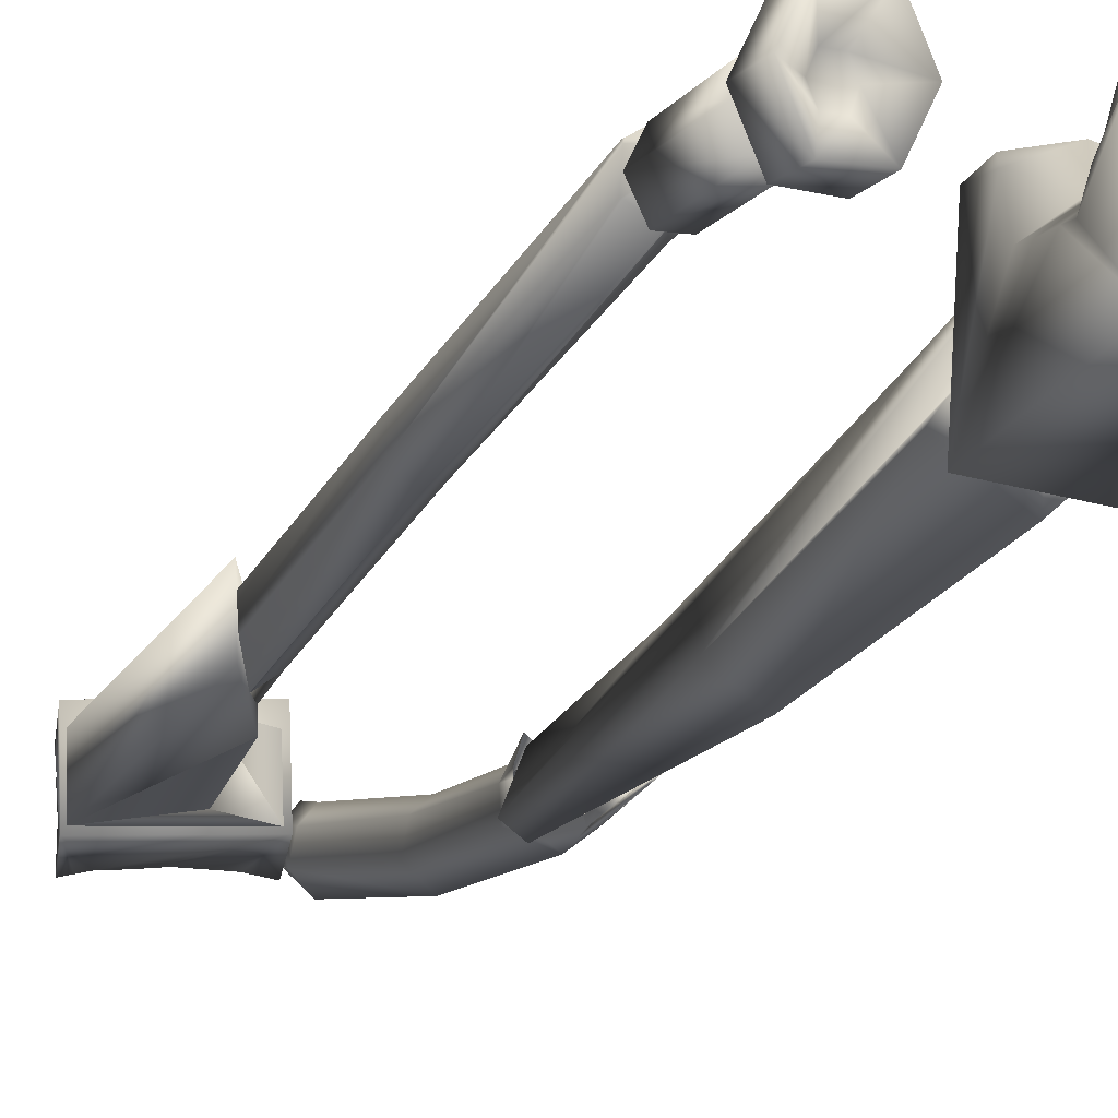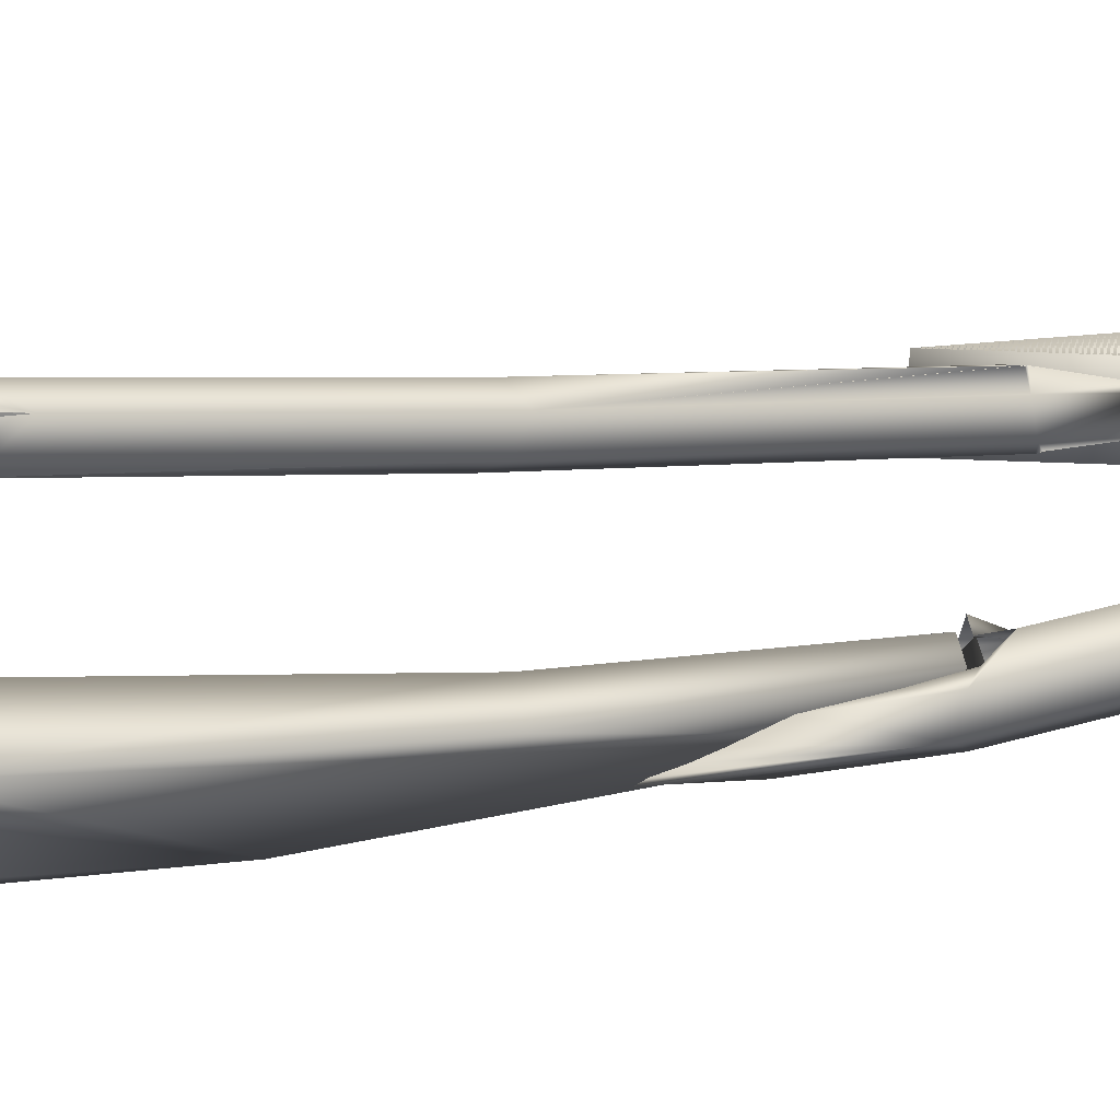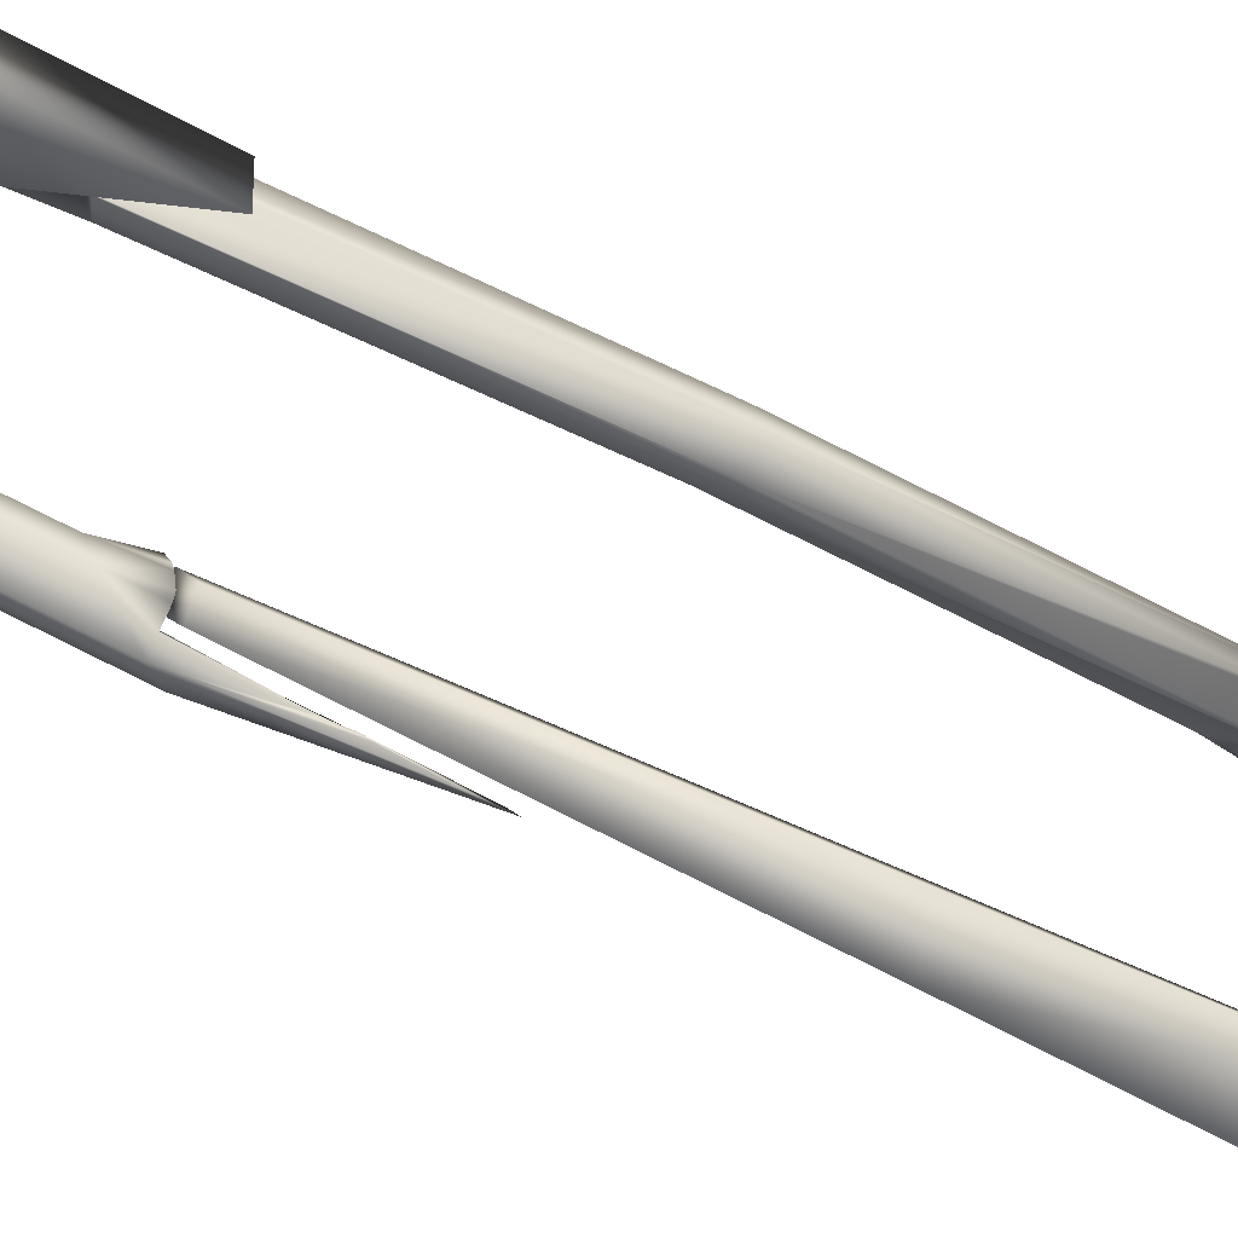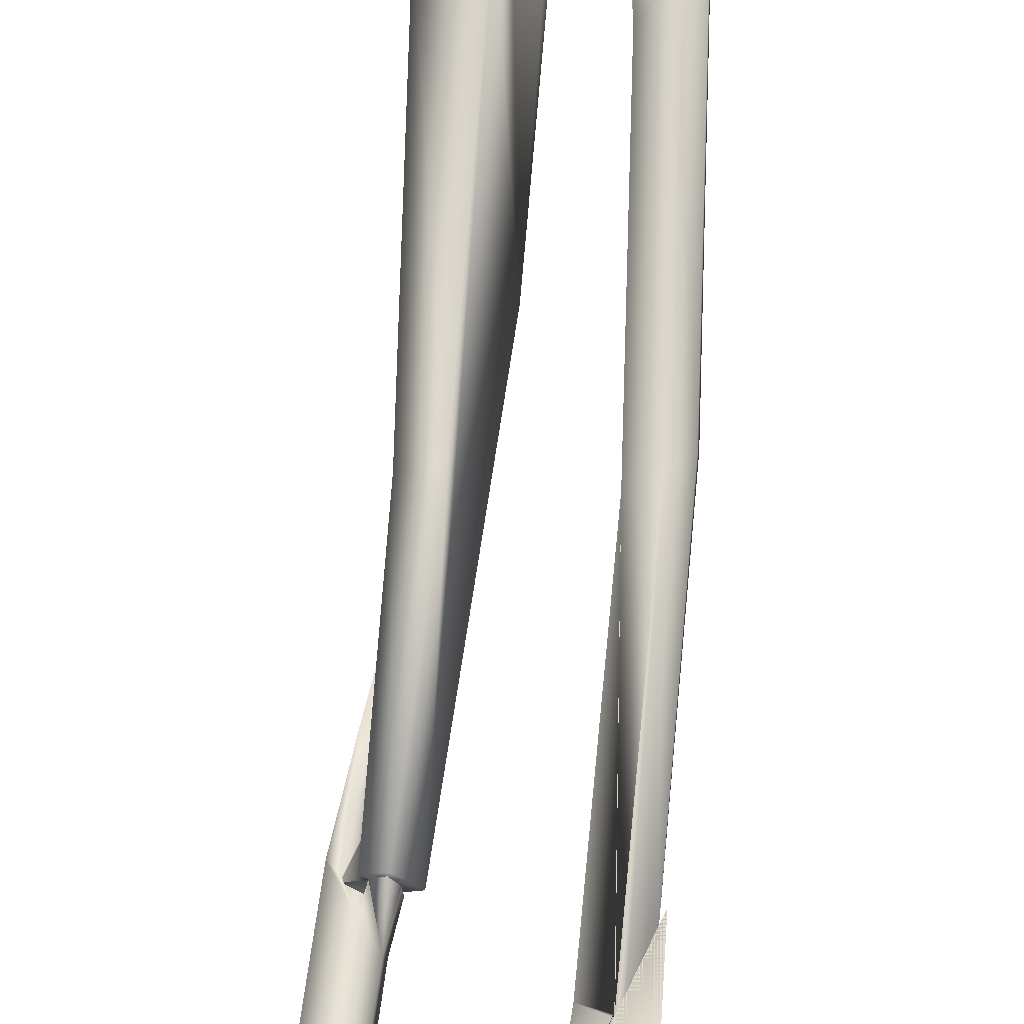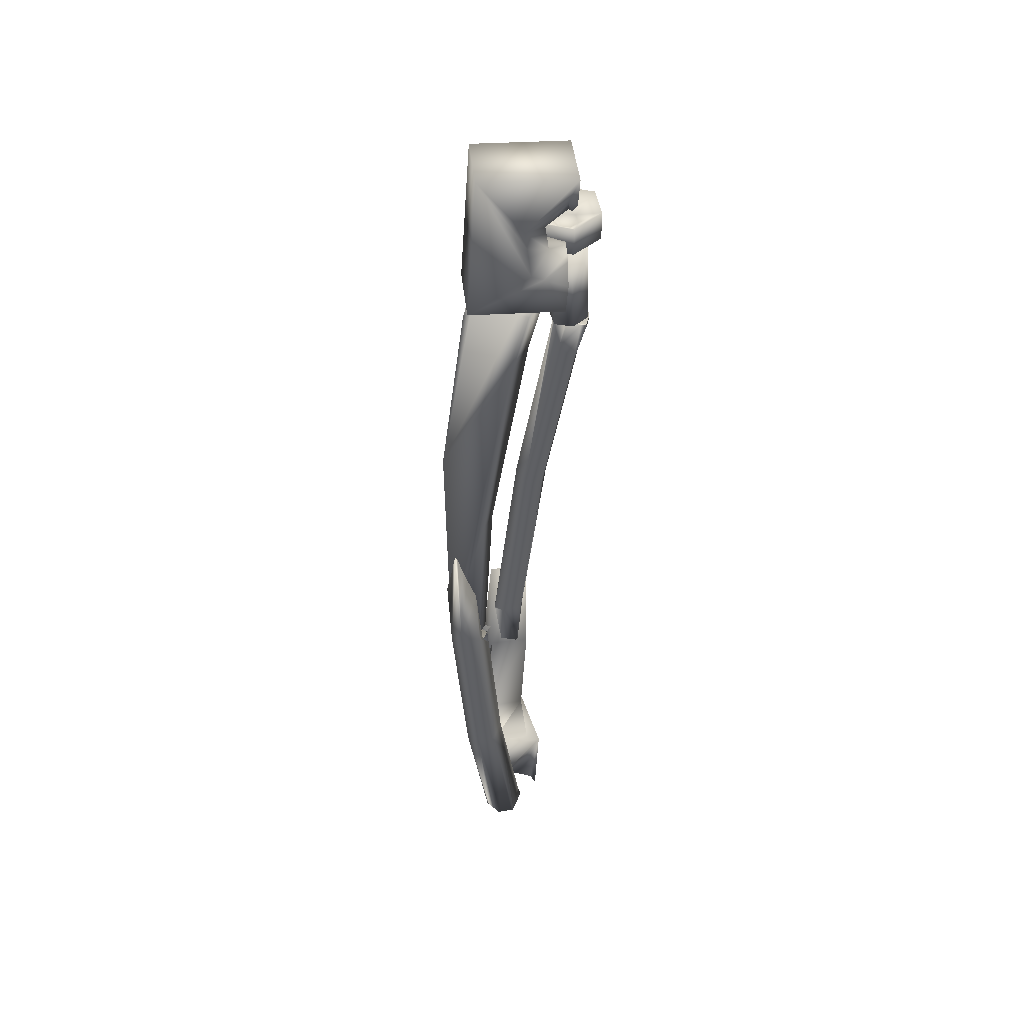
<metadata>
{"format":"obj","ext":"obj","renderer":"f3d","projection":"perspective","resolution":1024,"background":"white","views":[{"elev":-15.4,"azim":169.1,"up":"+Z"},{"elev":19.4,"azim":-103.6,"up":"+Z"},{"elev":-63.3,"azim":69.7,"up":"+Z"},{"elev":66.3,"azim":13.1,"up":"+Z"},{"elev":37.8,"azim":-102.6,"up":"+Y"}]}
</metadata>
<code>
o LLOW_ARM01_LLOW_ARM01_WHITE_BONE
v -0.8087 5.008 -21.39
v -1.111 5.582 -21.38
v -1.053 5.214 -21.39
v -0.7678 4.979 -21.38
v -0.7225 4.24 -21.42
v -0.03932 3.711 -21.37
v -0.4036 4.355 -21.37
v -0.8497 3.599 -21.47
v -0.8978 3.988 -21.45
v -0.3014 5.705 -21.3
v -0.5278 5.012 -21.36
v -0.2536 5.327 -21.32
v -0.7476 4.969 -21.38
v -0.08784 4.111 -21.36
v -0.2473 5.382 -21.42
v -0.2193 5.194 -21.66
v -0.1108 4.546 -21.88
v 0.05654 3.775 -22.64
v -0.1379 4.827 -21.92
v -0.09445 4.314 -21.83
v -0.0904 4.134 -21.44
v -0.1618 4.978 -21.94
v -0.1901 5.119 -21.75
v -0.2253 5.759 -22.57
v -0.8845 4.182 -21.93
v -0.9221 4.473 -21.97
v -1.025 5.646 -22.66
v -0.7534 3.653 -22.73
v -0.8889 4.123 -21.76
v -1.048 5.26 -21.51
v -0.9721 4.856 -22.03
v -1.019 5.109 -21.69
v -0.9358 4.614 -22
v -0.8866 4.09 -21.7
v -0.654 4.321 -21.41
v -0.6625 4.423 -21.65
v -0.4537 4.344 -21.38
v -0.3925 4.458 -21.63
v -0.4776 5.013 -21.35
v -0.4798 5.046 -21.41
v -0.4316 4.81 -21.68
v -0.7119 4.776 -21.71
v -0.7396 5.002 -21.43
v -0.4383 3.429 -22.73
v -0.4922 3.656 -22.69
v -0.3903 3.664 -22.61
v -0.1363 3.691 -22.43
v 0.03671 3.708 -22.31
v 0.07032 3.472 -22.37
v -0.6074 3.58 -21.79
v -0.5944 2.604 -22.11
v -0.1265 2.648 -21.78
v -0.8209 3.553 -21.94
v -0.5768 3.579 -21.77
v -0.3127 3.616 -21.58
v 0.09439 0.7868 -22.95
v -0.5204 3.642 -22.63
v 0.4505 0.8119 -22.7
v -0.001923 3.705 -22.26
v -0.7646 3.58 -22.06
v -0.2656 3.632 -21.68
v 0.5854 -2.725 -22.81
v 0.7486 -2.717 -22.69
v 0.0367 -0.493 -22.4
v 0.3417 -0.4765 -22.2
v 0.4078 -2.808 -22.4
v 0.581 -2.801 -22.27
v 1.204 -7.215 -22.05
v 1.222 -7.125 -22.04
v 1.245 -7.196 -22.01
v 1.098 -7.309 -21.6
v 1.128 -7.29 -21.58
v 1.051 -7.058 -21.64
v 0.9667 -7.387 -21.7
v 1.242 -7.21 -21.72
v 1.261 -7.198 -21.75
v 1.194 -6.946 -21.82
v 1.123 -7.254 -22.11
v 1.033 -7.302 -22.18
v 0.6369 -5.239 -22.57
v 0.8788 -7.403 -22.02
v 0.4803 -5.229 -22.43
v 1.023 -7.314 -22.16
v 0.8858 -7.416 -21.76
v 0.4656 -5.172 -22.18
v 0.885 -7.415 -21.79
v 0.8799 -7.405 -21.98
v 0.906 -7.416 -21.75
v 0.6883 -5.104 -22.02
v 0.4987 -2.809 -22.75
v 0.6104 -2.791 -22.68
v 0.6495 -3.153 -22.63
v 0.3866 -2.818 -22.84
v 0.4092 -2.055 -22.86
v 0.3828 -1.794 -22.89
v 0.3954 -1.885 -22.87
v 0.6515 -2.792 -22.64
v 0.2167 -2.687 -22.72
v 0.2092 -1.061 -22.79
v 0.2644 -1.339 -22.83
v 0.2153 -2.75 -22.44
v 0.2047 -1.867 -22.49
v 0.1936 -1.52 -22.62
v 0.1873 -1.317 -22.69
v 0.2117 -1.133 -22.76
v 0.3295 -2.852 -22.37
v 0.4779 -3.085 -22.25
v 0.2582 -2.41 -22.43
v 0.4823 -2.863 -22.27
v 0.6479 -3.235 -22.38
v 0.5844 -2.855 -22.19
v 0.4827 -2.874 -22.27
v 0.6468 -2.811 -22.45
v 0.6486 -2.824 -22.39
v 0.3301 -2.882 -22.37
v 0.8599 -5.163 -22.4
v 0.8254 -5.116 -22.14
v 1.244 -7.196 -22.02
v 0.517 4.067 -21.23
v 0.4708 4.059 -21.09
v 0.5898 4.092 -21.1
v 0.3462 4.227 -21.51
v 0.1572 4.193 -21.11
v 0.4563 3.788 -21.49
v 0.2572 3.764 -21.09
v 0.6371 3.628 -21.22
v 0.5712 3.619 -21.06
v 0.6903 3.662 -21.06
v 0.6563 4.1 -21.23
v 0.7331 4.346 -21.53
v 0.8336 3.916 -21.5
v 0.766 3.68 -21.22
v 0.7189 4.135 -21.1
v 0.9218 4.44 -21.12
v 1.022 4 -21.1
v 0.8194 3.704 -21.07
v 0.6627 4.127 -20.96
v 0.7336 4.405 -20.69
v 0.8238 3.975 -20.66
v 0.7629 3.697 -20.94
v 0.5236 4.084 -20.96
v 0.3561 4.287 -20.69
v 0.4565 3.847 -20.66
v 0.6338 3.654 -20.93
v 0.8067 2.415 -20.72
v 0.6814 2.374 -20.96
v 0.9102 2.429 -20.96
v 0.5963 3.697 -20.8
v 0.4804 3.666 -21.05
v 1.026 2.46 -20.72
v 0.8151 3.752 -20.8
v 1.139 2.474 -20.96
v 0.9283 3.757 -21.07
v 1.014 2.434 -21.21
v 0.8032 3.715 -21.3
v 0.7951 2.378 -21.2
v 0.5846 3.65 -21.29
v 1.807 -4.253 -21.76
v 1.754 -3.605 -21.72
v 1.923 -3.686 -21.83
v 1.739 -3.548 -21.45
v 1.796 -4.326 -21.49
v 1.833 -4.166 -21.46
v 1.963 -3.608 -21.37
v 1.953 -3.598 -21.37
v 1.799 -4.266 -21.69
v 1.795 -4.325 -21.52
v 1.922 -3.646 -21.84
v 1.51 -0.5528 -21.57
v 1.711 -0.4144 -21.45
v 2.073 -3.049 -21.69
v 1.978 -3.446 -21.79
v 1.932 -3.645 -21.84
v 2.075 -3.062 -21.62
v 1.719 -0.5358 -21.21
v 2.08 -3.102 -21.43
v 2.043 -3.183 -21.41
v 1.576 -0.7146 -21.1
v 1.99 -3.467 -21.36
v 1.375 -0.8331 -21.22
v 1.963 -3.588 -21.37
v 1.938 -3.657 -21.59
v 0.9353 2.391 -21.18
v 1.366 -0.7107 -21.47
v 0.9253 2.39 -21.18
v 0.9158 2.38 -21.17
v 0.8363 1.974 -21.11
v 1.148 2.429 -21.07
v 1.127 2.429 -21.08
v 1.133 2.447 -20.82
v 1.135 2.426 -20.8
v 0.759 2.361 -21.06
v 0.7193 2.359 -21.05
v 1.124 2.446 -20.79
v 0.9182 2.415 -20.66
v 1.036 1.99 -20.73
v 0.6862 2.375 -20.77
v 0.8681 1.704 -20.88
v 0.717 2.374 -20.74
v 0.8577 2.414 -20.68
v 0.6946 2.369 -20.84
v 0.6865 2.375 -20.76
v 1.383 -6.183 -22
v 1.399 -6.211 -21.41
v 2.65 -6.263 -21.44
v 2.634 -6.235 -22.03
v 2.102 -3.008 -21.27
v 2.086 -2.98 -21.86
v 1.861 -5.822 -21.99
v 1.791 -4.32 -21.92
v 1.802 -4.358 -21.33
v 1.876 -5.828 -21.4
v 2.376 -4.636 -21.36
v 2.624 -7.221 -21.33
v 2.686 -6.342 -21.26
v 2.41 -7.046 -21.31
v 2.3 -7.029 -21.3
v 1.979 -6.956 -21.28
v 1.859 -6.979 -21.28
v 1.72 -7.001 -21.29
v 1.54 -7.045 -21.28
v 1.345 -6.272 -21.21
v 1.284 -7.231 -21.28
v 1.432 -7.118 -21.28
v 1.289 -7.086 -21.37
v 1.293 -6.998 -21.53
v 1.288 -6.931 -21.68
v 1.285 -7.003 -21.85
v 1.284 -7.012 -21.87
v 1.272 -7.056 -22
v 1.323 -6.232 -22.03
v 1.262 -7.181 -22.1
v 2.077 -6.934 -22.11
v 1.956 -6.896 -22.11
v 1.638 -6.963 -22.1
v 1.518 -6.996 -22.1
v 2.664 -6.302 -22.08
v 2.5 -7.094 -22.13
v 2.398 -7.006 -22.12
v 2.167 -6.962 -22.12
v 2.633 -7.008 -21.58
v 2.628 -6.941 -21.72
v 2.615 -6.995 -21.85
v 2.612 -7.067 -22.03
v 2.602 -7.182 -22.14
v 2.629 -7.106 -21.41
v 2.624 -7.03 -21.55
v 1.984 -6.832 -21.36
v 1.506 -6.932 -21.36
v 2.446 -6.952 -21.38
v 1.455 -6.797 -21.68
v 1.489 -6.902 -21.99
v 1.967 -6.801 -22
v 2.429 -6.921 -22.02
v 2.495 -6.834 -21.71
v 1.973 -6.697 -21.68
f 1 2 3
f 4 2 1
f 5 6 7
f 5 8 6
f 5 9 8
f 10 11 12
f 10 4 13
f 10 2 4
f 7 6 14
f 15 10 12
f 16 10 15
f 17 18 19
f 20 18 17
f 21 18 20
f 21 6 18
f 21 14 6
f 22 10 23
f 22 24 10
f 24 19 18
f 24 22 19
f 25 26 27
f 25 27 28
f 28 8 29
f 28 29 25
f 30 3 2
f 31 32 2
f 31 2 27
f 33 31 27
f 27 26 33
f 29 8 34
f 1 30 4
f 1 3 30
f 29 34 5
f 29 5 35
f 29 35 36
f 29 36 25
f 9 5 34
f 37 7 38
f 37 38 36
f 35 37 36
f 11 13 39
f 15 39 40
f 15 12 39
f 7 14 21
f 7 21 38
f 16 40 23
f 40 16 15
f 19 41 17
f 41 19 22
f 41 20 17
f 41 38 20
f 21 20 38
f 40 22 23
f 40 41 22
f 26 36 33
f 36 26 25
f 30 42 43
f 30 32 42
f 32 31 42
f 31 36 42
f 31 33 36
f 24 18 28
f 24 28 27
f 2 10 24
f 8 18 6
f 2 24 27
f 8 28 18
f 43 41 40
f 43 42 41
f 42 38 41
f 42 36 38
f 5 7 37
f 11 39 12
f 10 13 11
f 23 10 16
f 32 30 2
f 34 8 9
f 4 30 43
f 13 43 40
f 39 13 40
f 44 45 46
f 47 48 49
f 44 46 47
f 44 47 49
f 50 51 52
f 50 53 51
f 54 52 55
f 54 50 52
f 44 56 57
f 44 57 45
f 58 48 59
f 58 49 48
f 57 56 60
f 59 61 58
f 60 56 51
f 60 51 53
f 61 52 58
f 61 55 52
f 46 54 47
f 54 60 50
f 54 57 60
f 54 45 57
f 54 46 45
f 59 54 61
f 54 48 47
f 54 59 48
f 62 56 58
f 62 58 63
f 56 44 49
f 56 49 58
f 51 64 65
f 51 65 52
f 64 66 67
f 64 67 65
f 66 62 63
f 66 63 67
f 66 64 62
f 67 63 65
f 64 51 62
f 65 63 52
f 62 51 56
f 63 58 52
f 50 60 53
f 61 54 55
f 68 69 70
f 71 72 73
f 74 71 73
f 75 76 77
f 72 77 73
f 72 75 77
f 76 69 77
f 76 70 69
f 69 68 78
f 69 78 79
f 69 79 80
f 81 82 83
f 83 82 80
f 83 80 79
f 84 85 86
f 87 85 82
f 87 82 81
f 88 73 89
f 88 74 73
f 84 89 85
f 84 88 89
f 68 70 75
f 68 75 72
f 68 71 74
f 68 74 88
f 68 88 84
f 68 86 78
f 87 81 83
f 87 83 79
f 87 78 86
f 90 91 92
f 90 92 93
f 94 90 93
f 93 95 96
f 93 96 94
f 92 91 97
f 93 98 99
f 93 99 100
f 93 100 95
f 98 101 102
f 98 102 103
f 104 105 98
f 98 103 104
f 106 101 107
f 108 101 106
f 102 101 108
f 109 110 111
f 109 112 110
f 113 92 97
f 113 110 92
f 114 110 113
f 115 91 90
f 115 97 91
f 115 94 106
f 115 90 94
f 105 94 96
f 105 104 94
f 100 96 95
f 96 100 105
f 115 113 97
f 115 112 113
f 69 80 116
f 73 77 117
f 73 117 89
f 77 69 116
f 77 116 117
f 116 80 93
f 116 93 92
f 80 82 98
f 80 98 93
f 82 85 101
f 82 101 98
f 85 89 107
f 85 107 101
f 89 117 110
f 89 110 107
f 117 116 92
f 117 92 110
f 105 99 98
f 111 110 114
f 112 107 110
f 103 94 104
f 102 94 103
f 108 94 102
f 106 94 108
f 100 99 105
f 112 109 113
f 70 69 118
f 86 85 87
f 70 76 75
f 68 72 71
f 68 84 86
f 87 79 78
f 119 120 121
f 122 123 120
f 119 122 120
f 124 125 123
f 122 124 123
f 126 127 125
f 124 126 125
f 126 128 127
f 129 119 121
f 130 122 119
f 129 130 119
f 131 124 122
f 130 131 122
f 132 126 124
f 131 132 124
f 132 128 126
f 133 129 121
f 134 130 129
f 133 134 129
f 135 131 130
f 134 135 130
f 136 132 131
f 135 136 131
f 136 128 132
f 137 133 121
f 138 134 133
f 137 138 133
f 139 135 134
f 138 139 134
f 140 136 135
f 139 140 135
f 140 128 136
f 141 137 121
f 142 138 137
f 141 142 137
f 143 139 138
f 142 143 138
f 144 140 139
f 143 144 139
f 144 128 140
f 120 141 121
f 123 142 141
f 120 123 141
f 125 143 142
f 123 125 142
f 127 144 143
f 125 127 143
f 127 128 144
f 145 146 147
f 148 149 146
f 145 148 146
f 148 147 149
f 150 145 147
f 151 148 145
f 150 151 145
f 151 147 148
f 152 150 147
f 153 151 150
f 152 153 150
f 153 147 151
f 154 152 147
f 155 153 152
f 154 155 152
f 155 147 153
f 156 154 147
f 157 155 154
f 156 157 154
f 157 147 155
f 146 156 147
f 149 157 156
f 146 149 156
f 149 147 157
f 158 159 160
f 161 162 163
f 161 164 165
f 159 158 166
f 162 161 167
f 161 159 167
f 159 166 167
f 168 160 159
f 169 168 159
f 170 171 172
f 172 173 170
f 169 170 173
f 168 169 173
f 174 175 176
f 170 175 174
f 171 170 174
f 177 178 179
f 178 164 179
f 175 178 176
f 178 177 176
f 180 161 181
f 161 165 181
f 178 180 181
f 180 164 181
f 174 176 177
f 172 174 177
f 182 172 177
f 179 182 177
f 163 179 162
f 182 179 162
f 167 182 162
f 166 168 173
f 167 166 173
f 182 167 173
f 172 182 173
f 183 169 184
f 185 183 184
f 186 185 184
f 187 186 184
f 188 170 169
f 189 188 169
f 183 189 169
f 190 191 170
f 188 190 170
f 192 186 187
f 193 192 187
f 194 191 190
f 195 196 194
f 196 191 194
f 197 198 199
f 199 198 200
f 198 196 200
f 200 196 195
f 193 187 201
f 187 198 201
f 197 198 202
f 186 201 185
f 195 194 197
f 194 190 197
f 190 188 197
f 188 189 197
f 189 183 197
f 183 185 197
f 185 201 197
f 184 169 159
f 184 159 161
f 180 184 161
f 191 175 170
f 196 178 175
f 191 196 175
f 198 180 178
f 196 198 178
f 187 184 180
f 198 187 180
f 201 198 197
f 193 201 192
f 192 201 186
f 200 195 197
f 161 163 164
f 178 181 164
f 172 171 174
f 165 179 163
f 166 160 168
f 203 204 205
f 206 205 203
f 207 205 206
f 208 207 206
f 206 203 209 210
f 210 208 206
f 211 212 205 213
f 213 207 211
f 214 215 216
f 216 215 217
f 217 215 218
f 219 215 220
f 220 215 221
f 215 222 221
f 223 224 222
f 224 221 222
f 223 222 225
f 226 222 227
f 228 222 229
f 229 222 230
f 222 231 230
f 232 230 231
f 231 233 234
f 231 235 236
f 236 232 231
f 237 238 239
f 239 240 231
f 237 239 231
f 237 241 242
f 237 243 244
f 244 245 237
f 215 214 246
f 247 241 237
f 246 247 237
f 215 246 237
f 248 219 220
f 249 248 220
f 221 249 220
f 219 248 218
f 248 250 217
f 218 248 217
f 217 250 216
f 250 246 214
f 216 250 214
f 249 224 223
f 225 249 223
f 224 249 221
f 251 226 227
f 251 249 226
f 249 225 226
f 230 252 229
f 228 229 252
f 252 251 228
f 251 227 228
f 252 230 236
f 230 232 236
f 236 235 252
f 235 234 252
f 234 253 252
f 234 233 253
f 239 254 240
f 233 240 253
f 240 254 253
f 239 238 254
f 238 245 254
f 245 244 254
f 255 242 250
f 242 241 250
f 241 247 250
f 254 244 255
f 244 243 255
f 243 242 255
f 247 246 250
f 231 222 215
f 237 231 215
f 251 256 249
f 256 248 249
f 252 253 251
f 253 256 251
f 256 255 248
f 255 250 248
f 253 254 256
f 254 255 256
f 218 215 219
f 225 222 226
f 227 222 228
f 231 240 233
f 231 234 235
f 237 245 238
f 237 242 243
f 213 207 212
f 205 213 212
f 212 207 211
f 205 212 204
f 206 203 209
f 206 209 210
f 204 212 203
f 212 209 203
f 212 211 209
f 211 210 209
f 211 207 210
f 207 208 210

</code>
